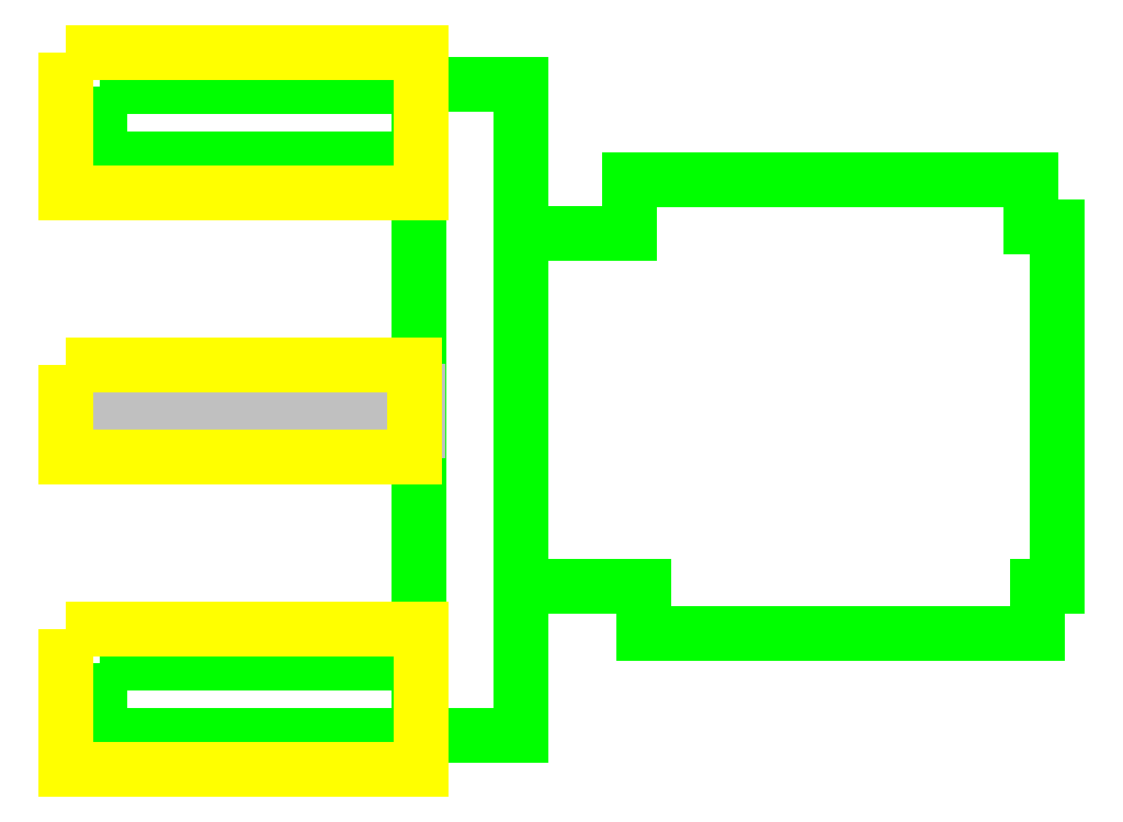
<metadata>
{"format":"dxf","ext":"dxf","renderer":"ezdxf+matplotlib","layout":"modelspace","background":"white","min_lineweight":24,"dpi":150}
</metadata>
<code>
0
SECTION
2
ENTITIES
0
INSERT
8
Default
2
smaconnector
10
0
20
0
50
0
41
1
42
1
0
ENDSEC
0
EOF

</code>
